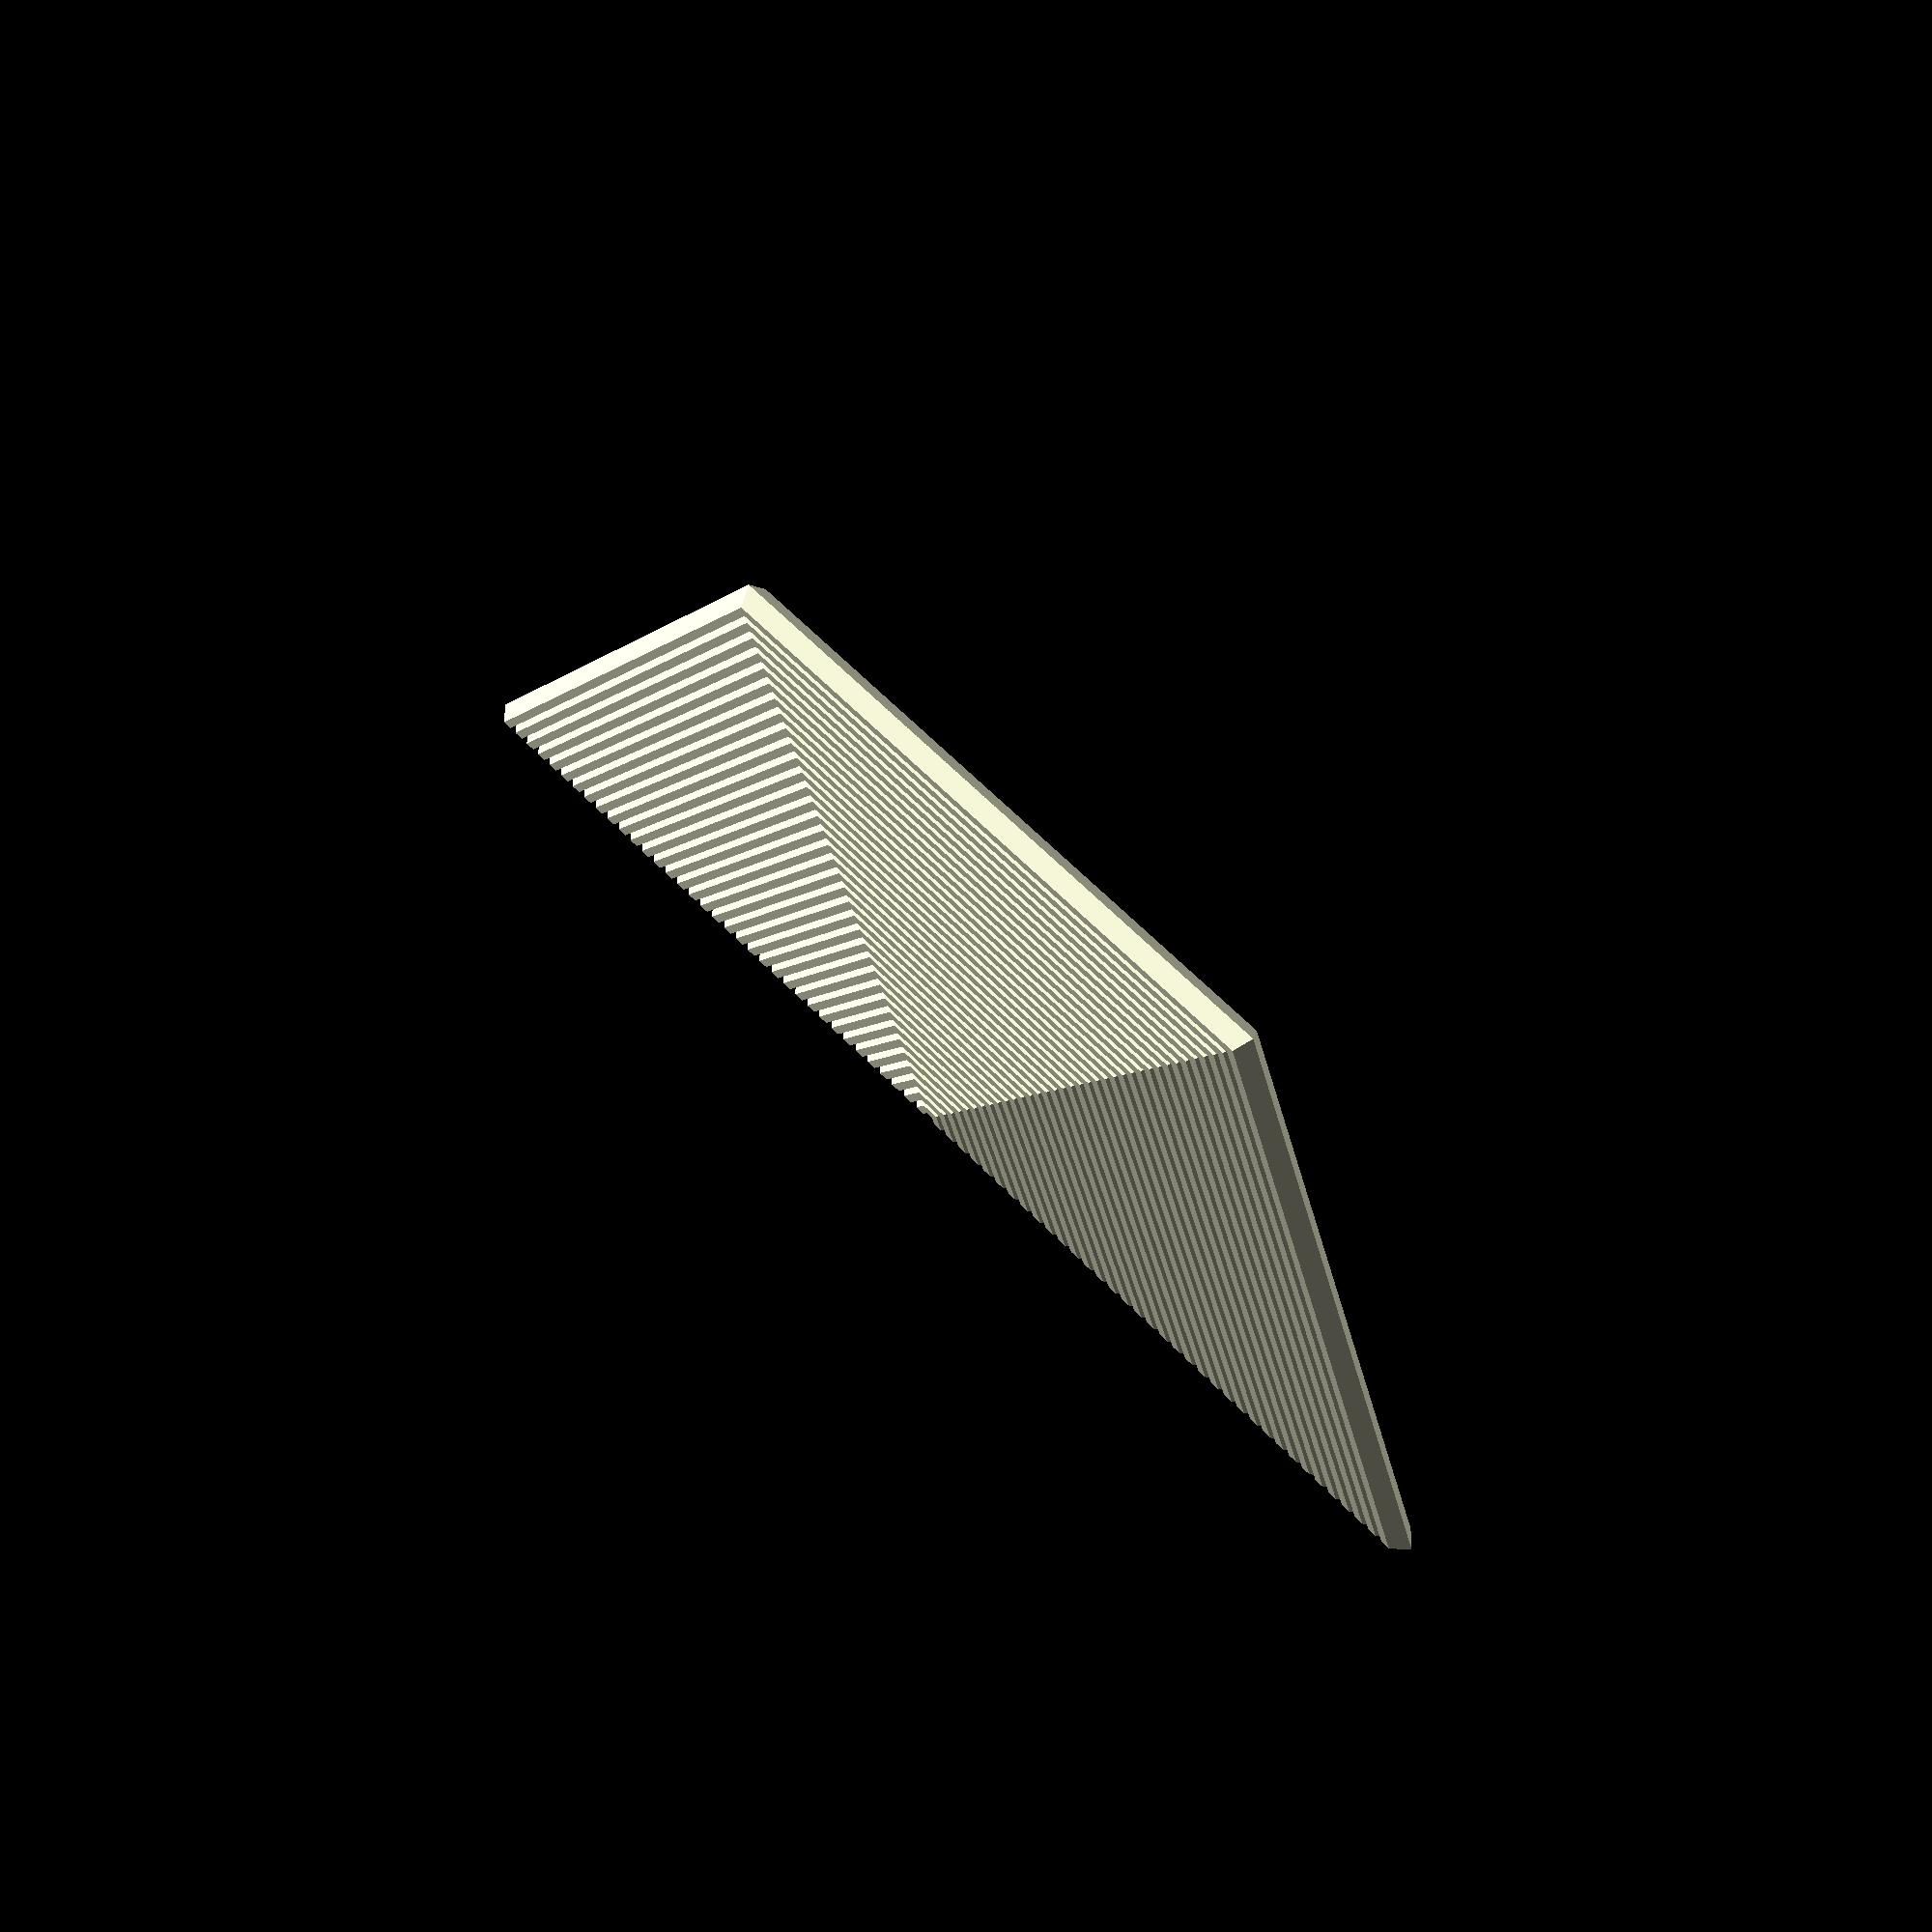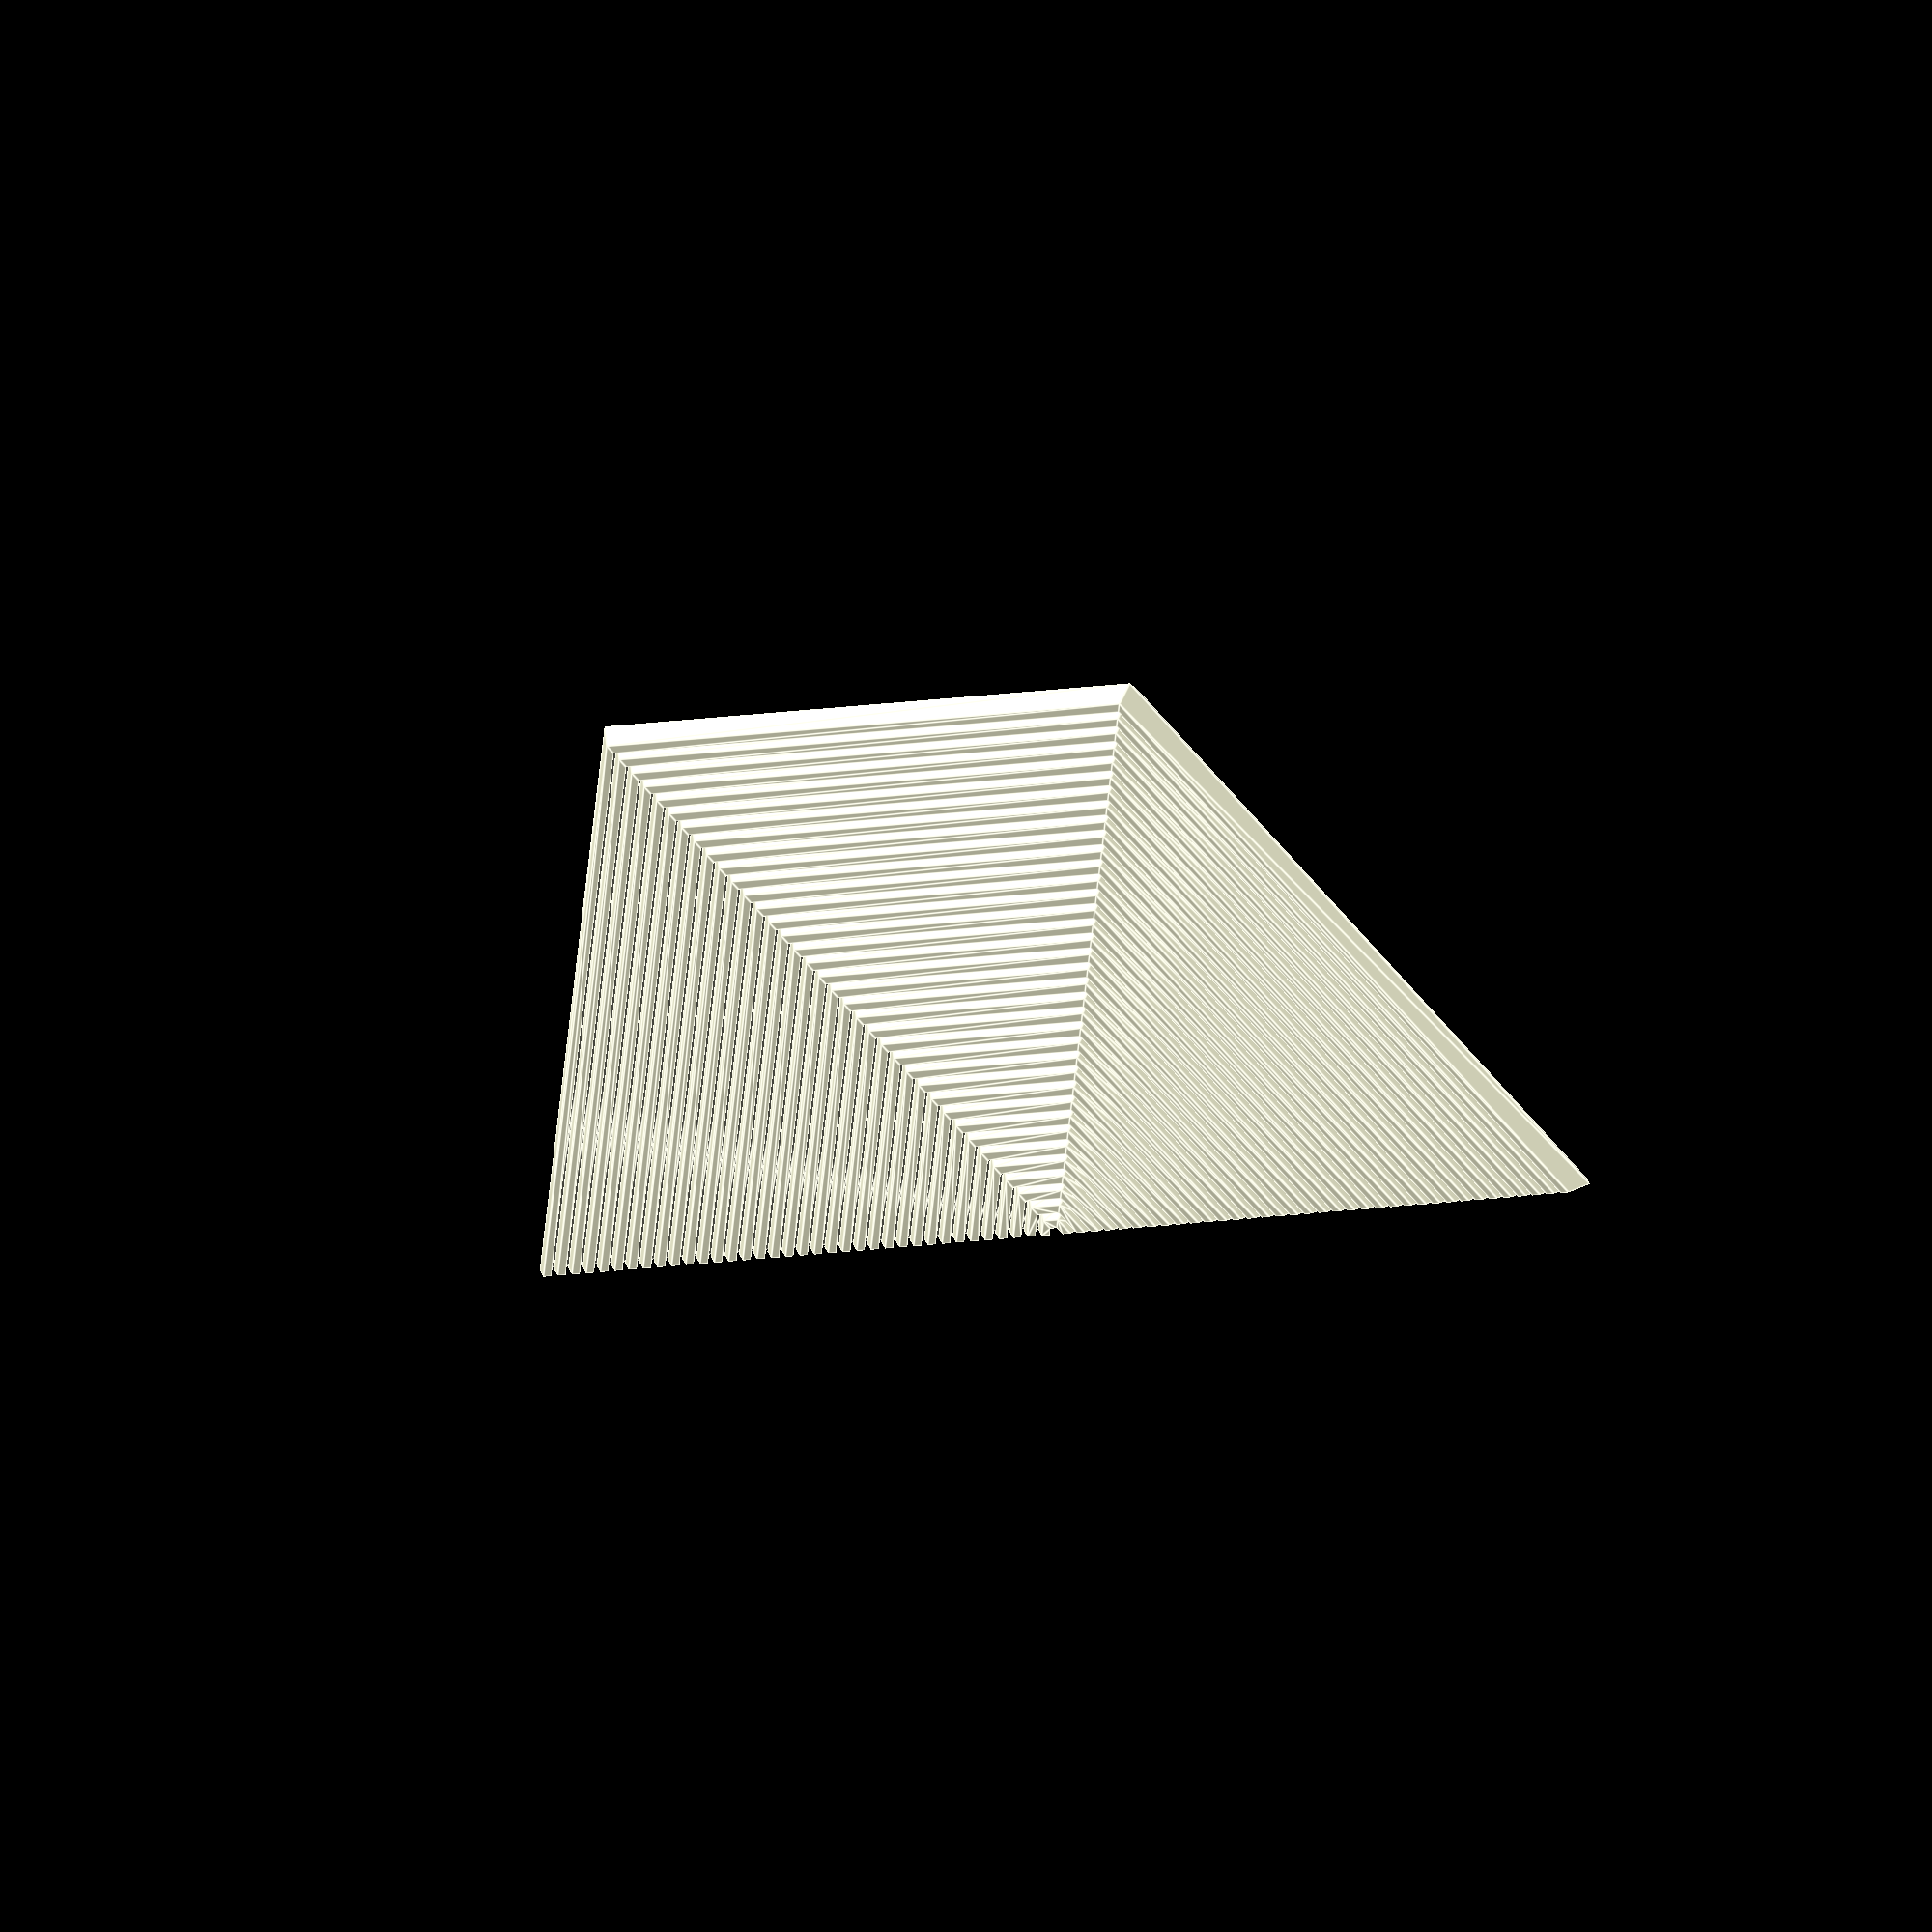
<openscad>

NB_SIDES  = 6;
GAP       = 1; // 1.2; // .75; // .5; //.33;
BASE      = 1.25;

_OVERLAP   = 0; //.2;
_EXCESS    = GAP*2 + _OVERLAP;

OVERLAP   = GAP; // GAP/2; // 0; //.2;
EXCESS    = GAP + OVERLAP;

HEIGHT    = 4;
DIAMETER  = 30;
DIAMETER = 160;

ATOM      = .01;
CUT       = $preview;


// computed
STEP      = BASE+GAP;
RADIUS    = DIAMETER/2;


module shaver(shave=false) {
    difference() {
        children();
        if (shave)
            translate([EXCESS+BASE*.85, -ATOM*5, 0])
            cube([BASE, ATOM*10, HEIGHT]);
    }
}

module side_bottom(shave=false) {
    shaver(shave)
    hull() {
        cube([BASE, ATOM, ATOM]);
        translate([EXCESS, 0, HEIGHT/2])
        cube([BASE, ATOM, ATOM]);
    }
}

module side_top(shave=false) {
    shaver(shave)
    hull() {
        translate([0, 0, HEIGHT])
        cube([BASE, ATOM, ATOM]);
        translate([EXCESS, 0, HEIGHT/2])
        cube([BASE, ATOM, ATOM]);
    }
}

module filler(fill) {
    if (fill) {
        hull() children();
    }
    else {
        children();
    }
}

module piece(radius, shave, fill) {
    n = CUT ? NB_SIDES/2-1 : NB_SIDES-1;
    filler(fill)
    for (i=[0:n]) {

        hull() {
            rotate([0, 0, 360/NB_SIDES*i])
            translate([radius, 0, 0]) side_bottom(shave);

            rotate([0, 0, 360/NB_SIDES*(i+1)])
            translate([radius, 0, 0]) side_bottom(shave);
        }

        hull() {
            rotate([0, 0, 360/NB_SIDES*i])
            translate([radius, 0, 0]) side_top(shave);

            rotate([0, 0, 360/NB_SIDES*(i+1)])
            translate([radius, 0, 0]) side_top(shave);
        }
    }
}


rotate([0, 0, 30])
for (r=[1:STEP:RADIUS]) piece(r, false); //r > RADIUS-STEP, r<STEP);

echo(DIAMETER/2 / (BASE+GAP));

</openscad>
<views>
elev=306.4 azim=22.4 roll=225.0 proj=p view=wireframe
elev=146.9 azim=233.5 roll=327.3 proj=o view=edges
</views>
